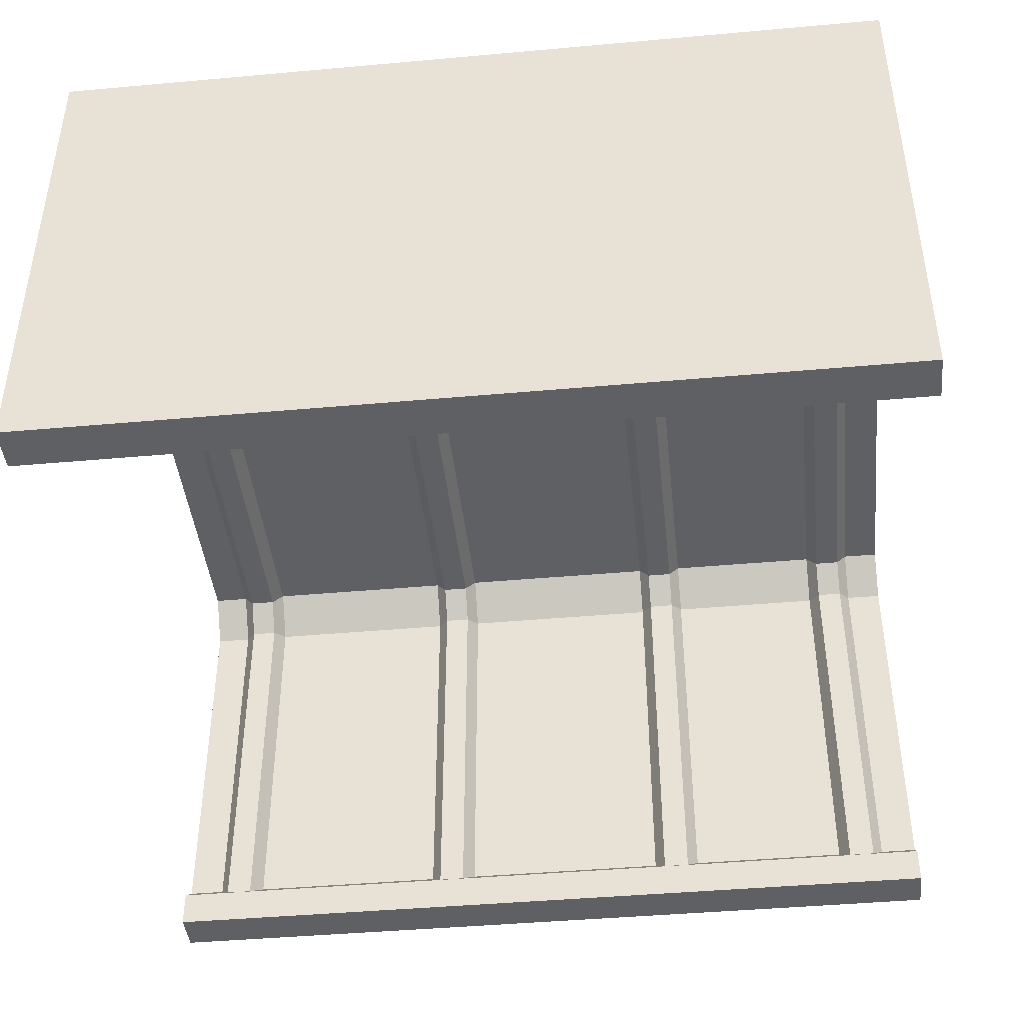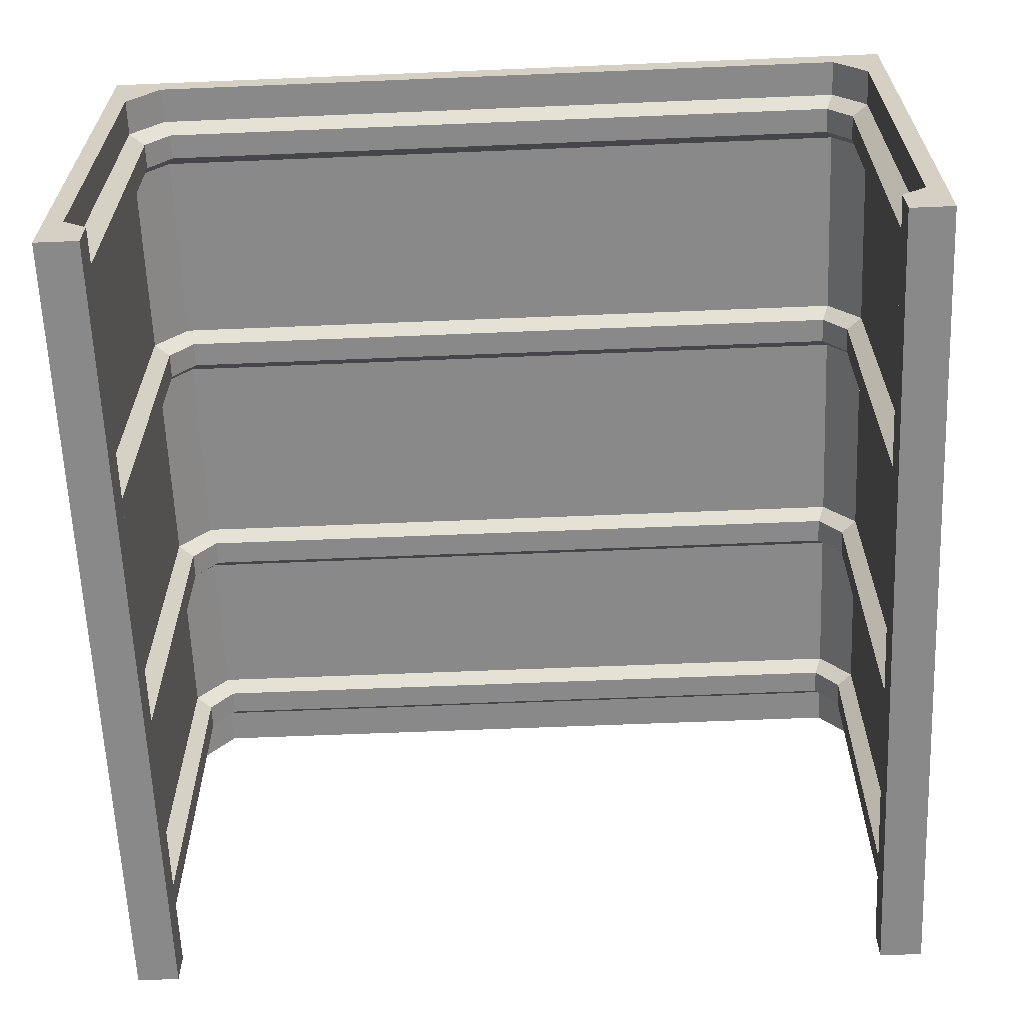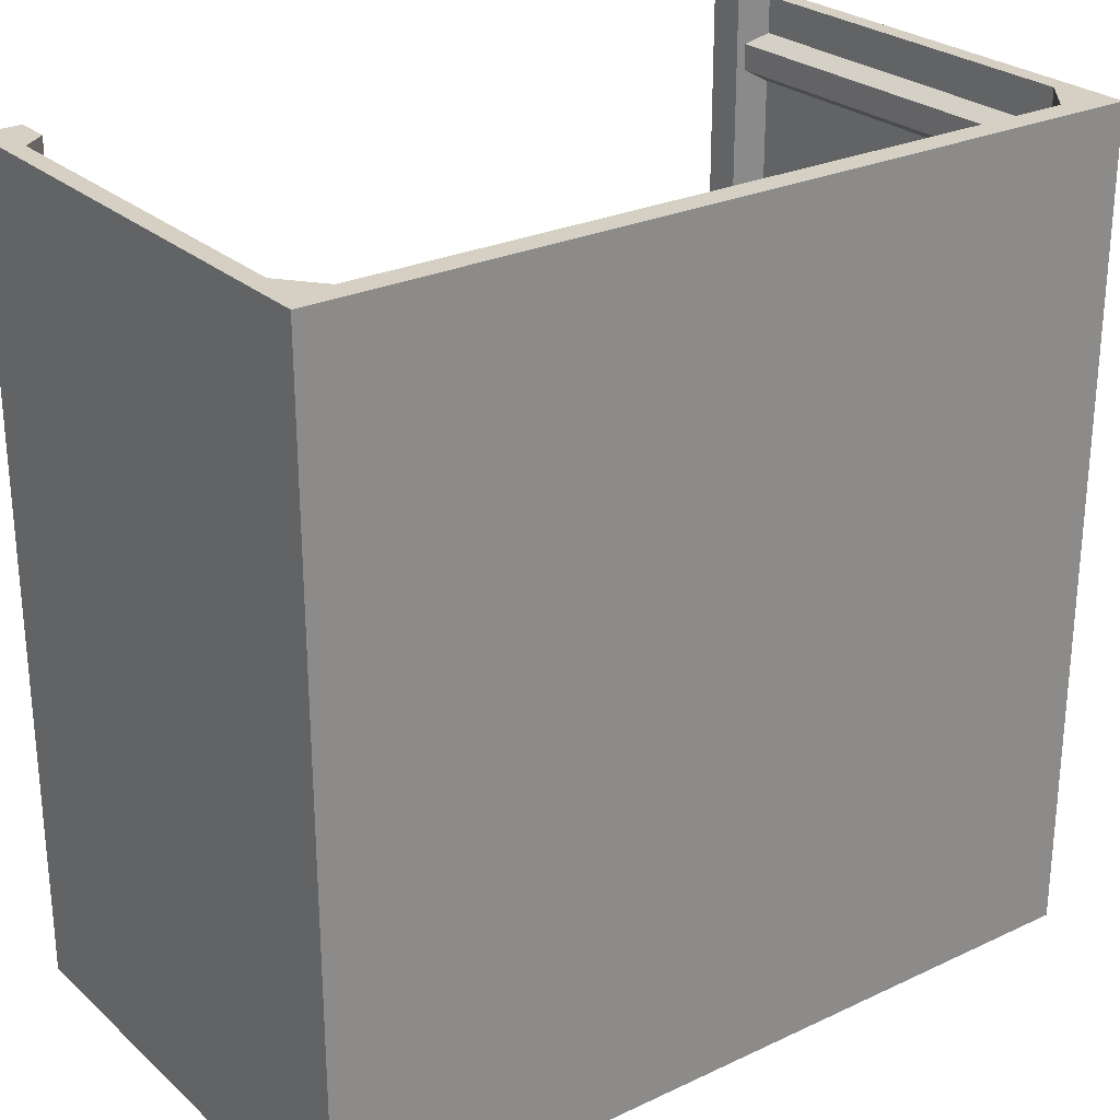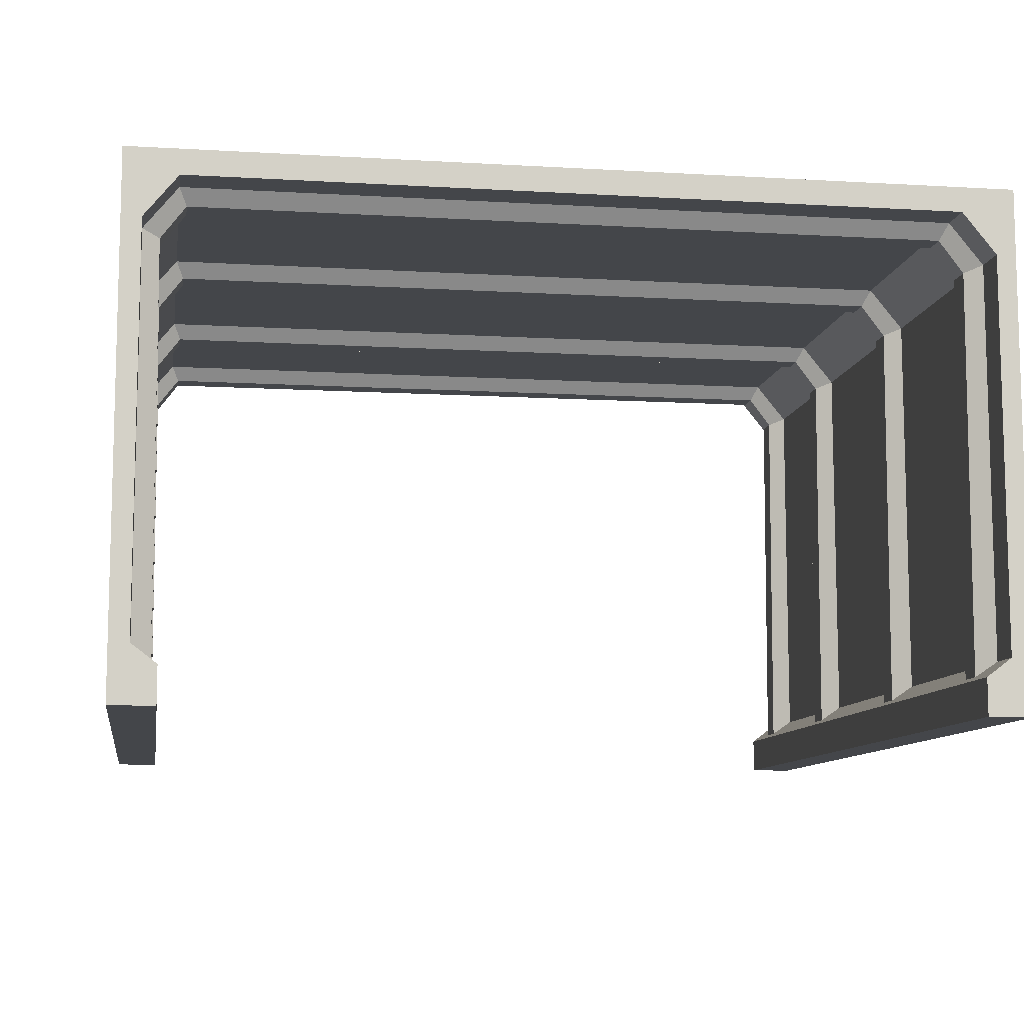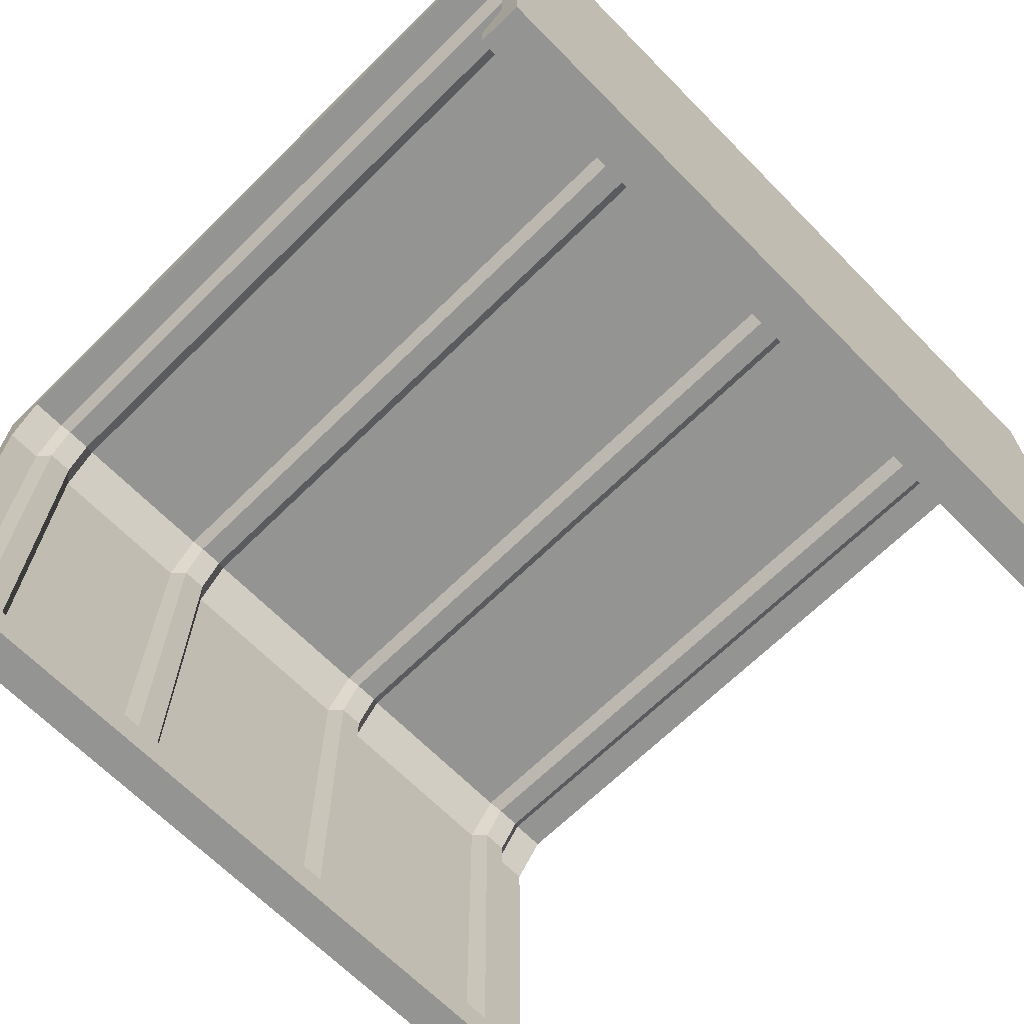
<metadata>
{"format":"obj","ext":"obj","renderer":"f3d","projection":"perspective","resolution":1024,"background":"white","views":[{"elev":-43.1,"azim":96.1,"up":"+Y"},{"elev":-63.2,"azim":2.4,"up":"+Y"},{"elev":26.4,"azim":143.6,"up":"+Z"},{"elev":-9.8,"azim":-8.8,"up":"+Y"},{"elev":-66.9,"azim":-135.4,"up":"+Y"}]}
</metadata>
<code>
g SM_Bld_Underpass_01
v 4.649 2.766 -4.555
v 4.649 2.766 -4.711
v 0.351 2.766 -4.711
v 0.351 2.766 -4.555
v 4.649 2.766 -4.555
v 4.79 2.579 -4.555
v 4.79 2.579 -4.711
v 4.649 2.766 -4.711
v 0.351 2.766 -4.711
v 0.2096 2.579 -4.711
v 0.2096 2.579 -4.555
v 0.351 2.766 -4.555
v 4.79 2.579 -4.555
v 4.778 0.1837 -4.555
v 4.778 0.1837 -4.711
v 4.79 2.579 -4.711
v 0.2096 2.579 -4.711
v 0.2217 0.1837 -4.711
v 0.2217 0.1837 -4.555
v 0.2096 2.579 -4.555
v 4.691 2.854 -4.489
v 4.649 2.766 -4.555
v 0.351 2.766 -4.555
v 0.3089 2.854 -4.489
v 0.3089 2.854 -4.777
v 0.351 2.766 -4.711
v 4.649 2.766 -4.711
v 4.691 2.854 -4.777
v 4.691 2.854 -4.777
v 4.649 2.766 -4.711
v 4.79 2.579 -4.711
v 4.887 2.613 -4.777
v 4.887 2.613 -4.489
v 4.79 2.579 -4.555
v 4.649 2.766 -4.555
v 4.691 2.854 -4.489
v 0.3089 2.854 -4.489
v 0.351 2.766 -4.555
v 0.2096 2.579 -4.555
v 0.1134 2.613 -4.489
v 0.1134 2.613 -4.777
v 0.2096 2.579 -4.711
v 0.351 2.766 -4.711
v 0.3089 2.854 -4.777
v 4.887 2.613 -4.777
v 4.79 2.579 -4.711
v 4.778 0.1837 -4.711
v 4.887 0.1837 -4.777
v 4.887 0.1837 -4.489
v 4.778 0.1837 -4.555
v 4.79 2.579 -4.555
v 4.887 2.613 -4.489
v 0.1134 2.613 -4.489
v 0.2096 2.579 -4.555
v 0.2217 0.1837 -4.555
v 0.1134 0.1837 -4.489
v 0.1134 0.1837 -4.777
v 0.2217 0.1837 -4.711
v 0.2096 2.579 -4.711
v 0.1134 2.613 -4.777
v 5 0 0
v 5 -1.431e-06 -5
v 4.887 -1.431e-06 -5
v 4.887 0 0
v 4.742 0 0
v 4.742 -1.431e-06 -5
v 0.1134 0 0
v 0 -1.431e-06 -5
v 0 0 0
v 0.1134 -1.431e-06 -5
v 0.2581 -1.431e-06 -5
v 0.2581 0 0
v 4.691 2.854 0
v 4.691 2.854 -5
v 0.3089 2.854 -5
v 0.3089 2.854 0
v 4.691 2.854 0
v 4.887 2.613 -1.192e-07
v 4.887 2.613 -5
v 4.691 2.854 -5
v 5 3 -5
v 5 2.613 -1.192e-07
v 5 3 4.768e-07
v 5 2.613 -5
v 5 0.3258 -1.192e-07
v 5 0.3258 -5
v 5 0 0
v 5 -1.431e-06 -5
v 0 3 4.768e-07
v 0 2.613 -5
v 0 3 -5
v 0 2.613 -1.192e-07
v 0 0.3258 -5
v 0 0.3258 1.311e-06
v 0 -1.431e-06 -5
v 0 0 0
v 0.3089 2.854 -5
v 0.1134 2.613 -5
v 0.1134 2.613 -1.192e-07
v 0.3089 2.854 0
v 4.887 2.613 -1.192e-07
v 4.887 0.3258 1.311e-06
v 4.887 0.3258 -5
v 4.887 2.613 -5
v 0.1134 2.613 -5
v 0.1134 0.3258 -5
v 0.1134 0.3258 1.311e-06
v 0.1134 2.613 -1.192e-07
v 0.2581 0.217 -5
v 0.2581 -1.431e-06 -5
v 0.2581 0 0
v 0.2581 0.217 0
v 0 0.3258 -5
v 0 -1.431e-06 -5
v 0.1134 -1.431e-06 -5
v 0.1134 0.3258 -5
v 0 2.613 -5
v 0.2581 0.217 -5
v 0.2581 -1.431e-06 -5
v 0.1134 2.613 -5
v 0 3 -5
v 0.3089 2.854 -5
v 5 3 -5
v 4.691 2.854 -5
v 5 2.613 -5
v 4.887 2.613 -5
v 5 0.3258 -5
v 4.887 0.3258 -5
v 5 -1.431e-06 -5
v 4.887 -1.431e-06 -5
v 4.742 -1.431e-06 -5
v 4.742 0.217 -5
v 5 0.3258 -1.192e-07
v 5 0 0
v 4.887 0 0
v 4.887 0.3258 1.311e-06
v 5 2.613 -1.192e-07
v 4.742 0.217 0
v 4.742 0 0
v 4.887 2.613 -1.192e-07
v 5 3 4.768e-07
v 4.691 2.854 0
v 4.691 3 4.768e-07
v 0.3089 2.854 0
v 0.3089 3 4.768e-07
v 0 3 4.768e-07
v 0 2.613 -1.192e-07
v 0.1134 2.613 -1.192e-07
v 0 0.3258 1.311e-06
v 0.1134 0.3258 1.311e-06
v 0 0 0
v 0.1134 0 0
v 0.2581 0 0
v 0.2581 0.217 0
v 4.742 0.217 0
v 4.742 0 0
v 4.742 -1.431e-06 -5
v 4.742 0.217 -5
v 0.1134 0.3258 -5
v 0.2581 0.217 -5
v 0.2581 0.217 0
v 0.1134 0.3258 1.311e-06
v 4.887 0.3258 1.311e-06
v 4.742 0.217 0
v 4.742 0.217 -5
v 4.887 0.3258 -5
v 4.649 2.766 -0.2841
v 4.649 2.766 -0.4401
v 0.351 2.766 -0.4401
v 0.351 2.766 -0.2841
v 4.649 2.766 -0.2841
v 4.79 2.579 -0.2841
v 4.79 2.579 -0.4401
v 4.649 2.766 -0.4401
v 0.351 2.766 -0.4401
v 0.2096 2.579 -0.4401
v 0.2096 2.579 -0.2841
v 0.351 2.766 -0.2841
v 4.79 2.579 -0.2841
v 4.778 0.1837 -0.2841
v 4.778 0.1837 -0.4401
v 4.79 2.579 -0.4401
v 0.2096 2.579 -0.4401
v 0.2217 0.1837 -0.4401
v 0.2217 0.1837 -0.2841
v 0.2096 2.579 -0.2841
v 4.691 2.854 -0.2179
v 4.649 2.766 -0.2841
v 0.351 2.766 -0.2841
v 0.3089 2.854 -0.2179
v 0.3089 2.854 -0.5063
v 0.351 2.766 -0.4401
v 4.649 2.766 -0.4401
v 4.691 2.854 -0.5063
v 4.691 2.854 -0.5063
v 4.649 2.766 -0.4401
v 4.79 2.579 -0.4401
v 4.887 2.613 -0.5063
v 4.887 2.613 -0.2179
v 4.79 2.579 -0.2841
v 4.649 2.766 -0.2841
v 4.691 2.854 -0.2179
v 0.3089 2.854 -0.2179
v 0.351 2.766 -0.2841
v 0.2096 2.579 -0.2841
v 0.1134 2.613 -0.2179
v 0.1134 2.613 -0.5063
v 0.2096 2.579 -0.4401
v 0.351 2.766 -0.4401
v 0.3089 2.854 -0.5063
v 4.887 2.613 -0.5063
v 4.79 2.579 -0.4401
v 4.778 0.1837 -0.4401
v 4.887 0.1837 -0.5063
v 4.887 0.1837 -0.2179
v 4.778 0.1837 -0.2841
v 4.79 2.579 -0.2841
v 4.887 2.613 -0.2179
v 0.1134 2.613 -0.2179
v 0.2096 2.579 -0.2841
v 0.2217 0.1837 -0.2841
v 0.1134 0.1837 -0.2179
v 0.1134 0.1837 -0.5063
v 0.2217 0.1837 -0.4401
v 0.2096 2.579 -0.4401
v 0.1134 2.613 -0.5063
v 4.649 2.766 -1.763
v 4.649 2.766 -1.919
v 0.351 2.766 -1.919
v 0.351 2.766 -1.763
v 4.649 2.766 -1.763
v 4.79 2.579 -1.763
v 4.79 2.579 -1.919
v 4.649 2.766 -1.919
v 0.351 2.766 -1.919
v 0.2096 2.579 -1.919
v 0.2096 2.579 -1.763
v 0.351 2.766 -1.763
v 4.79 2.579 -1.763
v 4.778 0.1837 -1.763
v 4.778 0.1837 -1.919
v 4.79 2.579 -1.919
v 0.2096 2.579 -1.919
v 0.2217 0.1837 -1.919
v 0.2217 0.1837 -1.763
v 0.2096 2.579 -1.763
v 4.691 2.854 -1.697
v 4.649 2.766 -1.763
v 0.351 2.766 -1.763
v 0.3089 2.854 -1.697
v 0.3089 2.854 -1.985
v 0.351 2.766 -1.919
v 4.649 2.766 -1.919
v 4.691 2.854 -1.985
v 4.691 2.854 -1.985
v 4.649 2.766 -1.919
v 4.79 2.579 -1.919
v 4.887 2.613 -1.985
v 4.887 2.613 -1.697
v 4.79 2.579 -1.763
v 4.649 2.766 -1.763
v 4.691 2.854 -1.697
v 0.3089 2.854 -1.697
v 0.351 2.766 -1.763
v 0.2096 2.579 -1.763
v 0.1134 2.613 -1.697
v 0.1134 2.613 -1.985
v 0.2096 2.579 -1.919
v 0.351 2.766 -1.919
v 0.3089 2.854 -1.985
v 4.887 2.613 -1.985
v 4.79 2.579 -1.919
v 4.778 0.1837 -1.919
v 4.887 0.1837 -1.985
v 4.887 0.1837 -1.697
v 4.778 0.1837 -1.763
v 4.79 2.579 -1.763
v 4.887 2.613 -1.697
v 0.1134 2.613 -1.697
v 0.2096 2.579 -1.763
v 0.2217 0.1837 -1.763
v 0.1134 0.1837 -1.697
v 0.1134 0.1837 -1.985
v 0.2217 0.1837 -1.919
v 0.2096 2.579 -1.919
v 0.1134 2.613 -1.985
v 4.649 2.766 -3.302
v 4.649 2.766 -3.458
v 0.351 2.766 -3.458
v 0.351 2.766 -3.302
v 4.649 2.766 -3.302
v 4.79 2.579 -3.302
v 4.79 2.579 -3.458
v 4.649 2.766 -3.458
v 0.351 2.766 -3.458
v 0.2096 2.579 -3.458
v 0.2096 2.579 -3.302
v 0.351 2.766 -3.302
v 4.79 2.579 -3.302
v 4.778 0.1837 -3.302
v 4.778 0.1837 -3.458
v 4.79 2.579 -3.458
v 0.2096 2.579 -3.458
v 0.2217 0.1837 -3.458
v 0.2217 0.1837 -3.302
v 0.2096 2.579 -3.302
v 4.691 2.854 -3.236
v 4.649 2.766 -3.302
v 0.351 2.766 -3.302
v 0.3089 2.854 -3.236
v 0.3089 2.854 -3.524
v 0.351 2.766 -3.458
v 4.649 2.766 -3.458
v 4.691 2.854 -3.524
v 4.691 2.854 -3.524
v 4.649 2.766 -3.458
v 4.79 2.579 -3.458
v 4.887 2.613 -3.524
v 4.887 2.613 -3.236
v 4.79 2.579 -3.302
v 4.649 2.766 -3.302
v 4.691 2.854 -3.236
v 0.3089 2.854 -3.236
v 0.351 2.766 -3.302
v 0.2096 2.579 -3.302
v 0.1134 2.613 -3.236
v 0.1134 2.613 -3.524
v 0.2096 2.579 -3.458
v 0.351 2.766 -3.458
v 0.3089 2.854 -3.524
v 4.887 2.613 -3.524
v 4.79 2.579 -3.458
v 4.778 0.1837 -3.458
v 4.887 0.1837 -3.524
v 4.887 0.1837 -3.236
v 4.778 0.1837 -3.302
v 4.79 2.579 -3.302
v 4.887 2.613 -3.236
v 0.1134 2.613 -3.236
v 0.2096 2.579 -3.302
v 0.2217 0.1837 -3.302
v 0.1134 0.1837 -3.236
v 0.1134 0.1837 -3.524
v 0.2217 0.1837 -3.458
v 0.2096 2.579 -3.458
v 0.1134 2.613 -3.524
v 4.691 3 4.768e-07
v 2.5 3 -2.541
v 5 3 4.768e-07
v 0.3089 3 4.768e-07
v 5 3 -5
v 0 3 4.768e-07
v 0 3 -5
g SM_Bld_Underpass_01_0
f 3 2 1
f 4 3 1
f 7 6 5
f 8 7 5
f 11 10 9
f 12 11 9
f 15 14 13
f 16 15 13
f 19 18 17
f 20 19 17
f 23 22 21
f 24 23 21
f 27 26 25
f 28 27 25
f 31 30 29
f 32 31 29
f 35 34 33
f 36 35 33
f 39 38 37
f 40 39 37
f 43 42 41
f 44 43 41
f 47 46 45
f 48 47 45
f 51 50 49
f 52 51 49
f 55 54 53
f 56 55 53
f 59 58 57
f 60 59 57
f 63 62 61
f 64 63 61
f 64 65 63
f 65 66 63
f 69 68 67
f 68 70 67
f 70 71 67
f 71 72 67
f 75 74 73
f 76 75 73
f 79 78 77
f 80 79 77
f 83 82 81
f 82 84 81
f 82 85 84
f 85 86 84
f 85 87 86
f 87 88 86
f 91 90 89
f 90 92 89
f 90 93 92
f 93 94 92
f 93 95 94
f 95 96 94
f 99 98 97
f 100 99 97
f 103 102 101
f 104 103 101
f 107 106 105
f 108 107 105
f 111 110 109
f 112 111 109
f 115 114 113
f 116 115 113
f 116 113 117
f 116 118 115
f 118 119 115
f 120 116 117
f 120 117 121
f 122 120 121
f 122 121 123
f 124 122 123
f 123 125 124
f 125 126 124
f 125 127 126
f 127 128 126
f 127 129 128
f 129 130 128
f 130 131 128
f 131 132 128
f 135 134 133
f 136 135 133
f 136 133 137
f 136 138 135
f 138 139 135
f 140 136 137
f 140 137 141
f 142 140 141
f 143 142 141
f 144 142 143
f 145 144 143
f 146 144 145
f 146 147 144
f 147 148 144
f 147 149 148
f 149 150 148
f 149 151 150
f 151 152 150
f 152 153 150
f 153 154 150
f 157 156 155
f 158 157 155
f 161 160 159
f 162 161 159
f 165 164 163
f 166 165 163
f 169 168 167
f 170 169 167
f 173 172 171
f 174 173 171
f 177 176 175
f 178 177 175
f 181 180 179
f 182 181 179
f 185 184 183
f 186 185 183
f 189 188 187
f 190 189 187
f 193 192 191
f 194 193 191
f 197 196 195
f 198 197 195
f 201 200 199
f 202 201 199
f 205 204 203
f 206 205 203
f 209 208 207
f 210 209 207
f 213 212 211
f 214 213 211
f 217 216 215
f 218 217 215
f 221 220 219
f 222 221 219
f 225 224 223
f 226 225 223
f 229 228 227
f 230 229 227
f 233 232 231
f 234 233 231
f 237 236 235
f 238 237 235
f 241 240 239
f 242 241 239
f 245 244 243
f 246 245 243
f 249 248 247
f 250 249 247
f 253 252 251
f 254 253 251
f 257 256 255
f 258 257 255
f 261 260 259
f 262 261 259
f 265 264 263
f 266 265 263
f 269 268 267
f 270 269 267
f 273 272 271
f 274 273 271
f 277 276 275
f 278 277 275
f 281 280 279
f 282 281 279
f 285 284 283
f 286 285 283
f 289 288 287
f 290 289 287
f 293 292 291
f 294 293 291
f 297 296 295
f 298 297 295
f 301 300 299
f 302 301 299
f 305 304 303
f 306 305 303
f 309 308 307
f 310 309 307
f 313 312 311
f 314 313 311
f 317 316 315
f 318 317 315
f 321 320 319
f 322 321 319
f 325 324 323
f 326 325 323
f 329 328 327
f 330 329 327
f 333 332 331
f 334 333 331
f 337 336 335
f 338 337 335
f 341 340 339
f 342 341 339
f 345 344 343
f 346 345 343
f 349 348 347
f 347 348 350
f 351 348 349
f 350 348 352
f 353 348 351
f 352 348 353

</code>
